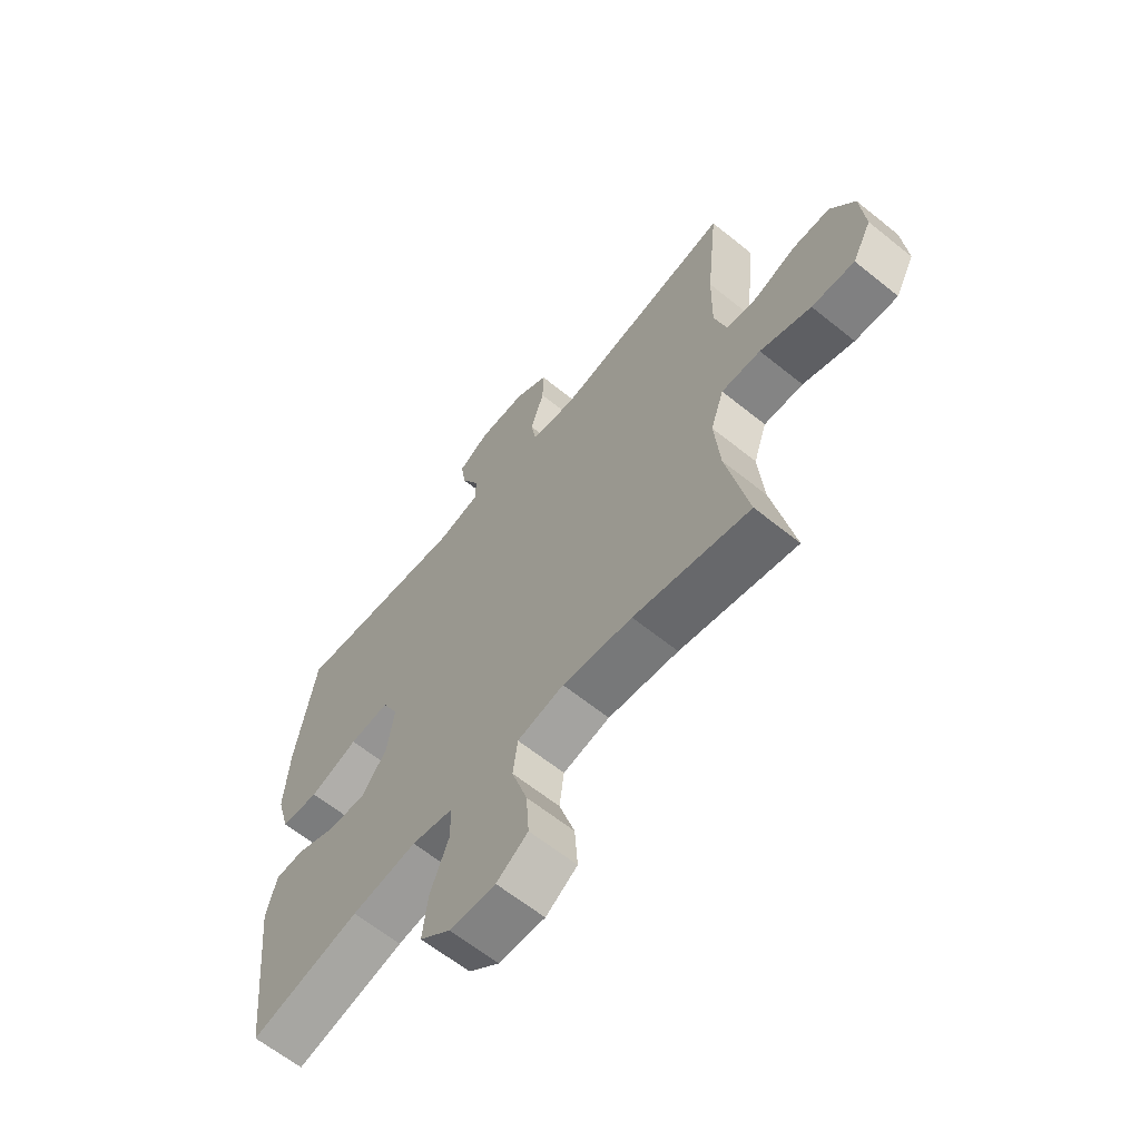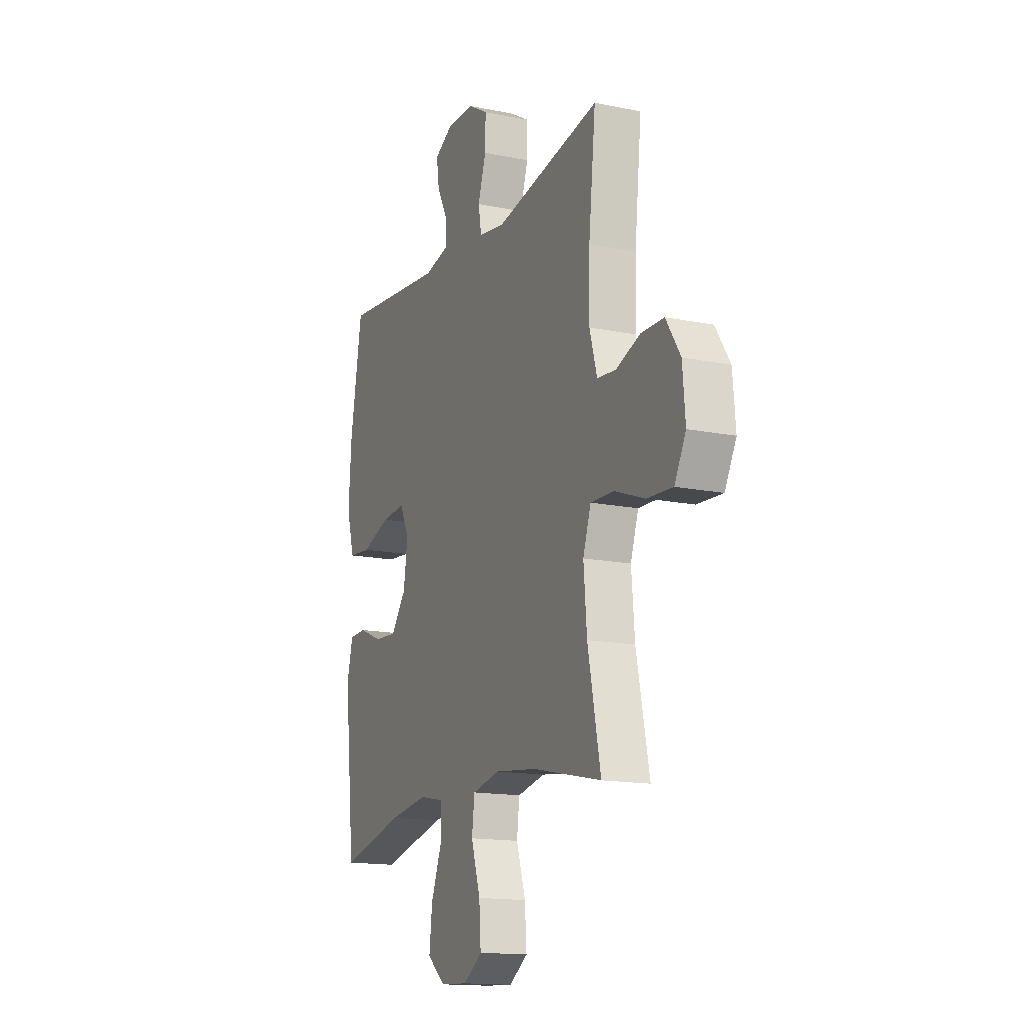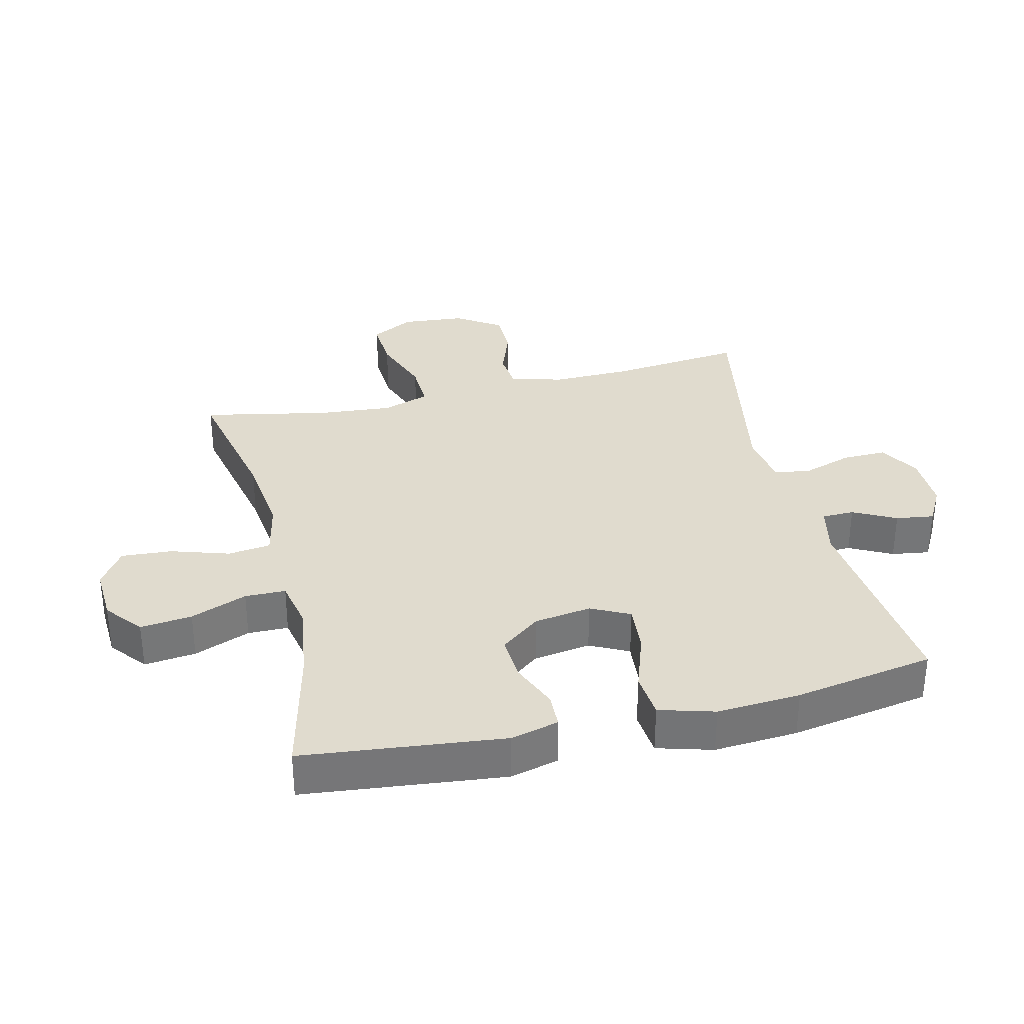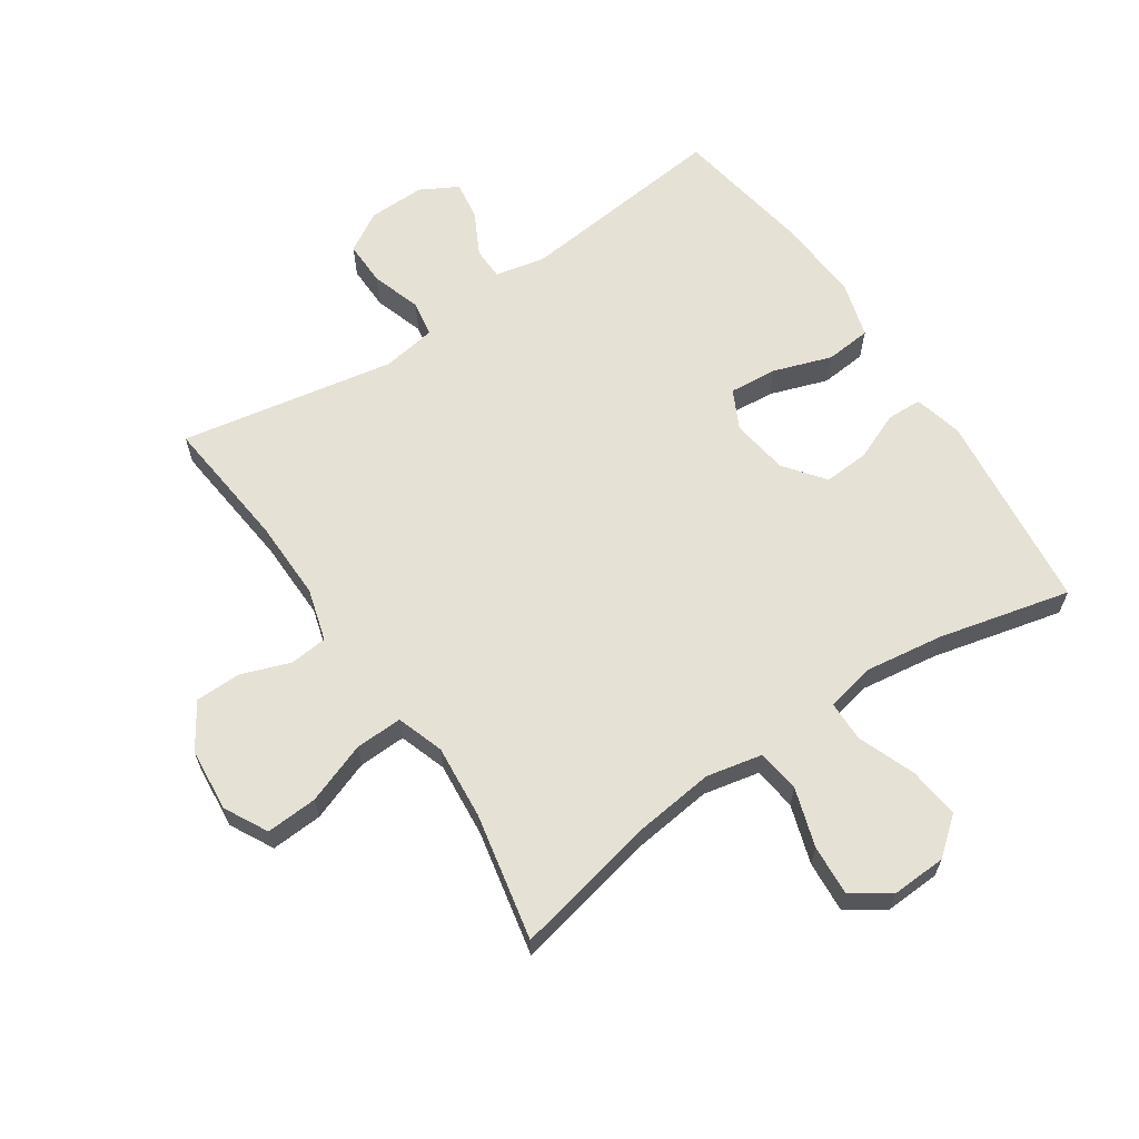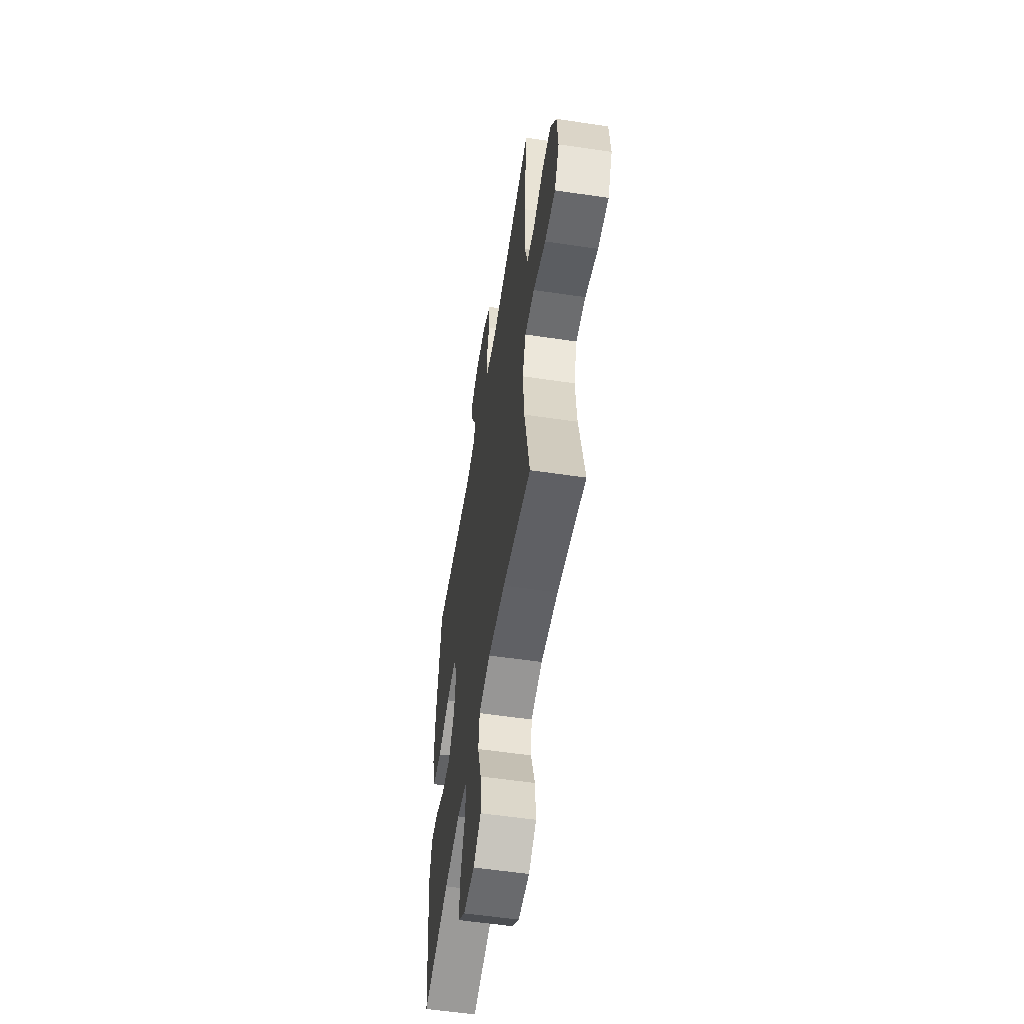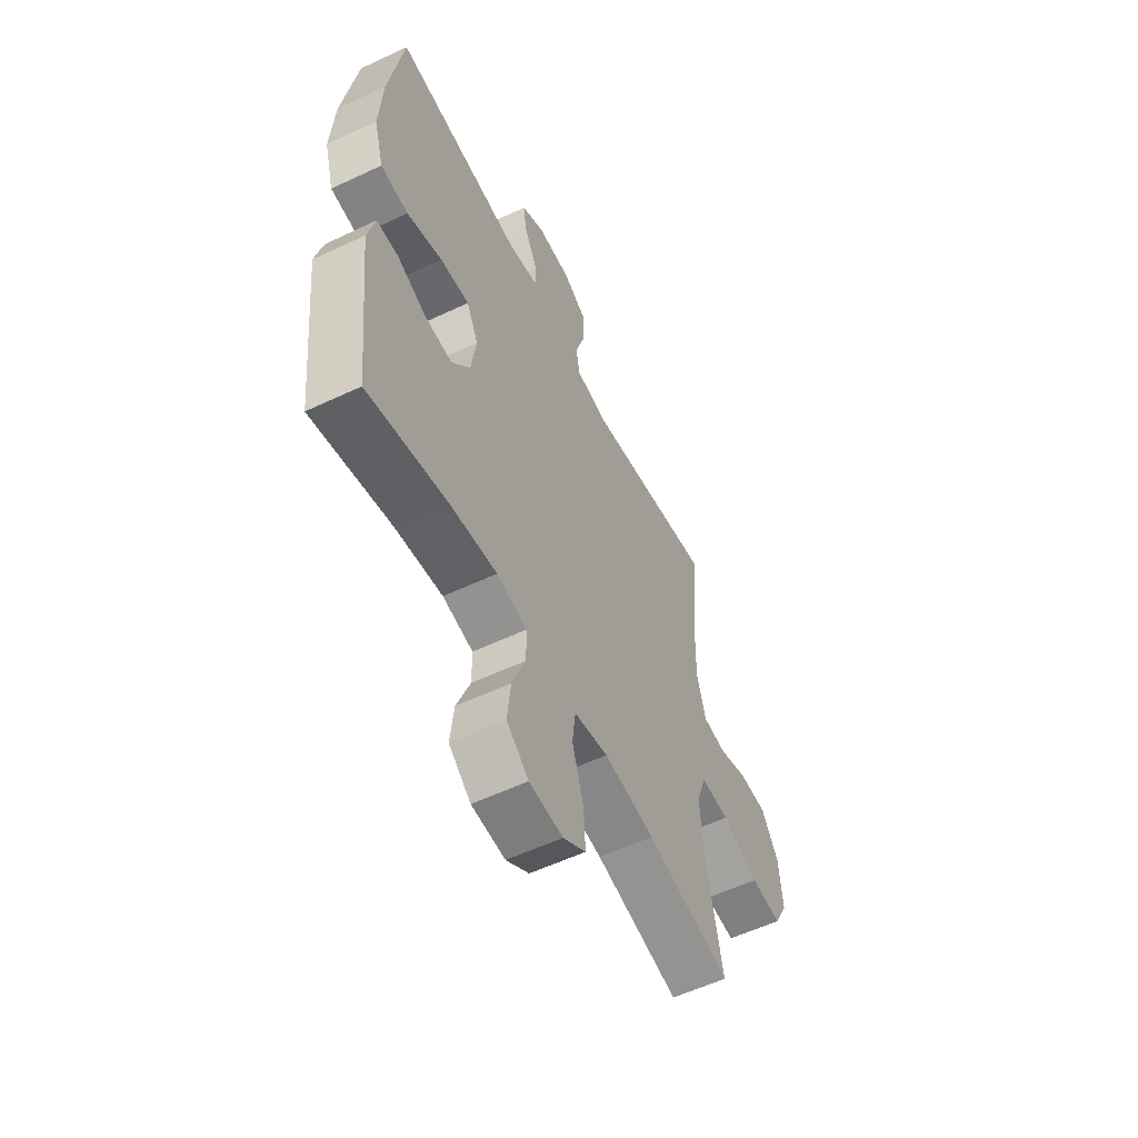
<metadata>
{"format":"obj","ext":"obj","renderer":"f3d","projection":"perspective","resolution":1024,"background":"white","views":[{"elev":-63.1,"azim":50.8,"up":"+Z"},{"elev":-15.2,"azim":66.5,"up":"+Z"},{"elev":33.6,"azim":-103.5,"up":"+Y"},{"elev":64.1,"azim":146.1,"up":"+Y"},{"elev":-55.8,"azim":81.1,"up":"+Z"},{"elev":-56.7,"azim":-63.8,"up":"+Z"}]}
</metadata>
<code>
o path2360
v 0.433 0.0375 -0.298
v 0.4226 0.0375 -0.1779
v 0.4482 0.0375 -0.1025
v 0.5239 0.0375 -0.105
v 0.6221 0.0375 -0.1408
v 0.7047 0.0375 -0.1458
v 0.7414 0.0375 -0.07676
v 0.7326 0.0375 0.02488
v 0.6861 0.0375 0.09673
v 0.6126 0.0375 0.09733
v 0.5337 0.0375 0.069
v 0.4736 0.0375 0.07501
v 0.4496 0.0375 0.1591
v 0.4519 0.0375 0.2871
v 0.4745 0.0375 0.5006
v 0.1302 0.0375 0.437
v 0.04337 0.0375 0.4505
v 0.03368 0.0375 0.508
v 0.05969 0.0375 0.5878
v 0.06108 0.0375 0.6592
v -0.002773 0.0375 0.6971
v -0.0936 0.0375 0.6984
v -0.1534 0.0375 0.6655
v -0.1444 0.0375 0.6044
v -0.109 0.0375 0.5356
v -0.1101 0.0375 0.4837
v -0.1907 0.0375 0.466
v -0.5275 0.0375 0.5006
v -0.5657 0.0375 0.2756
v -0.5747 0.0375 0.1406
v -0.5492 0.0375 0.05152
v -0.4761 0.0375 0.04487
v -0.3823 0.0375 0.07677
v -0.3053 0.0375 0.08334
v -0.2743 0.0375 0.02116
v -0.288 0.0375 -0.07117
v -0.3373 0.0375 -0.1346
v -0.4105 0.0375 -0.13
v -0.4868 0.0375 -0.09822
v -0.543 0.0375 -0.1002
v -0.5624 0.0375 -0.1779
v -0.5275 0.0375 -0.5011
v -0.3171 0.0375 -0.4507
v -0.192 0.0375 -0.4328
v -0.1117 0.0375 -0.4491
v -0.1109 0.0375 -0.5145
v -0.1464 0.0375 -0.6056
v -0.156 0.0375 -0.6889
v -0.09733 0.0375 -0.7365
v -0.008612 0.0375 -0.7408
v 0.05196 0.0375 -0.7
v 0.04625 0.0375 -0.6181
v 0.01657 0.0375 -0.5247
v 0.02535 0.0375 -0.4556
v 0.1153 0.0375 -0.4365
v 0.2503 0.0375 -0.4525
v 0.4745 0.0375 -0.5011
v 0.433 -0.0375 -0.298
v 0.4226 -0.0375 -0.1779
v 0.4482 -0.0375 -0.1025
v 0.5239 -0.0375 -0.105
v 0.6221 -0.0375 -0.1408
v 0.7047 -0.0375 -0.1458
v 0.7414 -0.0375 -0.07676
v 0.7326 -0.0375 0.02488
v 0.6861 -0.0375 0.09673
v 0.6126 -0.0375 0.09733
v 0.5337 -0.0375 0.069
v 0.4736 -0.0375 0.07501
v 0.4496 -0.0375 0.1591
v 0.4519 -0.0375 0.2871
v 0.4745 -0.0375 0.5006
v 0.1302 -0.0375 0.437
v 0.04337 -0.0375 0.4505
v 0.03368 -0.0375 0.508
v 0.05969 -0.0375 0.5878
v 0.06108 -0.0375 0.6592
v -0.002773 -0.0375 0.6971
v -0.0936 -0.0375 0.6984
v -0.1534 -0.0375 0.6655
v -0.1444 -0.0375 0.6044
v -0.109 -0.0375 0.5356
v -0.1101 -0.0375 0.4837
v -0.1907 -0.0375 0.466
v -0.5275 -0.0375 0.5006
v -0.5657 -0.0375 0.2756
v -0.5747 -0.0375 0.1406
v -0.5492 -0.0375 0.05152
v -0.4761 -0.0375 0.04487
v -0.3823 -0.0375 0.07677
v -0.3053 -0.0375 0.08334
v -0.2743 -0.0375 0.02116
v -0.288 -0.0375 -0.07117
v -0.3373 -0.0375 -0.1346
v -0.4105 -0.0375 -0.13
v -0.4868 -0.0375 -0.09822
v -0.543 -0.0375 -0.1002
v -0.5624 -0.0375 -0.1779
v -0.5275 -0.0375 -0.5011
v -0.3171 -0.0375 -0.4507
v -0.192 -0.0375 -0.4328
v -0.1117 -0.0375 -0.4491
v -0.1109 -0.0375 -0.5145
v -0.1464 -0.0375 -0.6056
v -0.156 -0.0375 -0.6889
v -0.09733 -0.0375 -0.7365
v -0.008612 -0.0375 -0.7408
v 0.05196 -0.0375 -0.7
v 0.04625 -0.0375 -0.6181
v 0.01657 -0.0375 -0.5247
v 0.02535 -0.0375 -0.4556
v 0.1153 -0.0375 -0.4365
v 0.2503 -0.0375 -0.4525
v 0.4745 -0.0375 -0.5011
v -0.09733 0.0375 -0.7365
v -0.008612 0.0375 -0.7408
v 0.05196 0.0375 -0.7
v -0.156 0.0375 -0.6889
v 0.04625 0.0375 -0.6181
v -0.1464 0.0375 -0.6056
v 0.01657 0.0375 -0.5247
v -0.1109 0.0375 -0.5145
v 0.02535 0.0375 -0.4556
v 0.02535 0.0375 -0.4556
v -0.1117 0.0375 -0.4491
v -0.1117 0.0375 -0.4491
v 0.2503 0.0375 -0.4525
v 0.4745 0.0375 -0.5011
v 0.4745 0.0375 -0.5011
v -0.5275 0.0375 -0.5011
v -0.5275 0.0375 -0.5011
v -0.3171 0.0375 -0.4507
v 0.1153 0.0375 -0.4365
v -0.192 0.0375 -0.4328
v 0.433 0.0375 -0.298
v -0.5624 0.0375 -0.1779
v 0.4226 0.0375 -0.1779
v -0.543 0.0375 -0.1002
v -0.543 0.0375 -0.1002
v -0.3373 0.0375 -0.1346
v -0.4105 0.0375 -0.13
v 0.4482 0.0375 -0.1025
v 0.4482 0.0375 -0.1025
v 0.6221 0.0375 -0.1408
v 0.7047 0.0375 -0.1458
v 0.7047 0.0375 -0.1458
v 0.7414 0.0375 -0.07676
v 0.5239 0.0375 -0.105
v -0.288 0.0375 -0.07117
v -0.4868 0.0375 -0.09822
v 0.7326 0.0375 0.02488
v -0.2743 0.0375 0.02116
v -0.3053 0.0375 0.08334
v -0.3053 0.0375 0.08334
v 0.6861 0.0375 0.09673
v -0.5492 0.0375 0.05152
v -0.5492 0.0375 0.05152
v -0.4761 0.0375 0.04487
v -0.3823 0.0375 0.07677
v -0.5747 0.0375 0.1406
v 0.5337 0.0375 0.069
v 0.4736 0.0375 0.07501
v 0.4736 0.0375 0.07501
v 0.6126 0.0375 0.09733
v 0.4496 0.0375 0.1591
v -0.5657 0.0375 0.2756
v 0.4519 0.0375 0.2871
v -0.5275 0.0375 0.5006
v -0.5275 0.0375 0.5006
v 0.1302 0.0375 0.437
v 0.04337 0.0375 0.4505
v 0.04337 0.0375 0.4505
v 0.03368 0.0375 0.508
v -0.1101 0.0375 0.4837
v -0.1101 0.0375 0.4837
v -0.1907 0.0375 0.466
v 0.4745 0.0375 0.5006
v 0.4745 0.0375 0.5006
v -0.109 0.0375 0.5356
v 0.05969 0.0375 0.5878
v -0.1444 0.0375 0.6044
v 0.06108 0.0375 0.6592
v 0.06108 0.0375 0.6592
v -0.1534 0.0375 0.6655
v -0.1534 0.0375 0.6655
v -0.002773 0.0375 0.6971
v -0.0936 0.0375 0.6984
v -0.09733 -0.0375 -0.7365
v -0.008612 -0.0375 -0.7408
v 0.05196 -0.0375 -0.7
v -0.156 -0.0375 -0.6889
v 0.04625 -0.0375 -0.6181
v -0.1464 -0.0375 -0.6056
v 0.01657 -0.0375 -0.5247
v -0.1109 -0.0375 -0.5145
v 0.02535 -0.0375 -0.4556
v 0.02535 -0.0375 -0.4556
v -0.1117 -0.0375 -0.4491
v -0.1117 -0.0375 -0.4491
v 0.2503 -0.0375 -0.4525
v 0.4745 -0.0375 -0.5011
v 0.4745 -0.0375 -0.5011
v -0.5275 -0.0375 -0.5011
v -0.5275 -0.0375 -0.5011
v -0.3171 -0.0375 -0.4507
v 0.1153 -0.0375 -0.4365
v -0.192 -0.0375 -0.4328
v 0.433 -0.0375 -0.298
v -0.5624 -0.0375 -0.1779
v 0.4226 -0.0375 -0.1779
v -0.543 -0.0375 -0.1002
v -0.543 -0.0375 -0.1002
v -0.3373 -0.0375 -0.1346
v -0.4105 -0.0375 -0.13
v 0.4482 -0.0375 -0.1025
v 0.4482 -0.0375 -0.1025
v 0.6221 -0.0375 -0.1408
v 0.7047 -0.0375 -0.1458
v 0.7047 -0.0375 -0.1458
v 0.7414 -0.0375 -0.07676
v 0.5239 -0.0375 -0.105
v -0.288 -0.0375 -0.07117
v -0.4868 -0.0375 -0.09822
v 0.7326 -0.0375 0.02488
v -0.2743 -0.0375 0.02116
v -0.3053 -0.0375 0.08334
v -0.3053 -0.0375 0.08334
v 0.6861 -0.0375 0.09673
v -0.5492 -0.0375 0.05152
v -0.5492 -0.0375 0.05152
v -0.4761 -0.0375 0.04487
v -0.3823 -0.0375 0.07677
v -0.5747 -0.0375 0.1406
v 0.5337 -0.0375 0.069
v 0.4736 -0.0375 0.07501
v 0.4736 -0.0375 0.07501
v 0.6126 -0.0375 0.09733
v 0.4496 -0.0375 0.1591
v -0.5657 -0.0375 0.2756
v 0.4519 -0.0375 0.2871
v -0.5275 -0.0375 0.5006
v -0.5275 -0.0375 0.5006
v 0.1302 -0.0375 0.437
v 0.04337 -0.0375 0.4505
v 0.04337 -0.0375 0.4505
v 0.03368 -0.0375 0.508
v -0.1101 -0.0375 0.4837
v -0.1101 -0.0375 0.4837
v -0.1907 -0.0375 0.466
v 0.4745 -0.0375 0.5006
v 0.4745 -0.0375 0.5006
v -0.109 -0.0375 0.5356
v 0.05969 -0.0375 0.5878
v -0.1444 -0.0375 0.6044
v 0.06108 -0.0375 0.6592
v 0.06108 -0.0375 0.6592
v -0.1534 -0.0375 0.6655
v -0.1534 -0.0375 0.6655
v -0.002773 -0.0375 0.6971
v -0.0936 -0.0375 0.6984
f 205 209 203
f 193 194 195
f 252 259 254
f 252 247 246
f 226 239 232
f 247 226 244
f 243 225 238
f 259 252 253
f 237 224 228
f 233 232 239
f 192 188 189
f 235 215 221
f 235 221 234
f 220 217 218
f 224 217 220
f 244 226 225
f 243 238 240
f 249 226 247
f 238 215 235
f 213 207 222
f 246 247 244
f 222 198 196
f 260 254 259
f 253 252 246
f 232 233 231
f 234 217 237
f 188 192 193
f 225 215 238
f 229 231 233
f 239 226 249
f 244 225 243
f 215 225 210
f 223 209 214
f 196 195 194
f 259 253 255
f 207 213 205
f 205 214 209
f 198 195 196
f 239 249 241
f 222 207 198
f 221 217 234
f 225 206 210
f 211 209 223
f 206 200 210
f 214 205 213
f 194 193 192
f 191 188 193
f 225 222 206
f 192 189 190
f 206 222 196
f 257 254 260
f 208 200 201
f 243 240 250
f 237 217 224
f 210 200 208
f 49 50 107 106
f 50 51 108 107
f 48 49 106 105
f 51 52 109 108
f 47 48 105 104
f 52 53 110 109
f 46 47 104 103
f 53 124 197 110
f 126 46 103 199
f 56 129 202 113
f 131 43 100 204
f 54 55 112 111
f 55 56 113 112
f 43 44 101 100
f 44 45 102 101
f 57 1 58 114
f 41 42 99 98
f 1 2 59 58
f 139 41 98 212
f 37 38 95 94
f 2 143 216 59
f 5 146 219 62
f 6 7 64 63
f 4 5 62 61
f 36 37 94 93
f 39 40 97 96
f 38 39 96 95
f 3 4 61 60
f 7 8 65 64
f 35 36 93 92
f 154 35 92 227
f 8 9 66 65
f 157 32 89 230
f 32 33 90 89
f 30 31 88 87
f 11 163 236 68
f 10 11 68 67
f 9 10 67 66
f 12 13 70 69
f 33 34 91 90
f 29 30 87 86
f 13 14 71 70
f 169 29 86 242
f 16 172 245 73
f 17 18 75 74
f 175 27 84 248
f 178 16 73 251
f 14 15 72 71
f 25 26 83 82
f 27 28 85 84
f 18 19 76 75
f 24 25 82 81
f 19 183 256 76
f 185 24 81 258
f 20 21 78 77
f 22 23 80 79
f 21 22 79 78
f 132 130 136
f 120 122 121
f 179 181 186
f 179 173 174
f 153 159 166
f 174 171 153
f 170 165 152
f 186 180 179
f 164 155 151
f 160 166 159
f 119 116 115
f 162 148 142
f 162 161 148
f 147 145 144
f 151 147 144
f 171 152 153
f 170 167 165
f 176 174 153
f 165 162 142
f 140 149 134
f 173 171 174
f 149 123 125
f 187 186 181
f 180 173 179
f 159 158 160
f 161 164 144
f 115 120 119
f 152 165 142
f 156 160 158
f 166 176 153
f 171 170 152
f 142 137 152
f 150 141 136
f 123 121 122
f 186 182 180
f 134 132 140
f 132 136 141
f 125 123 122
f 166 168 176
f 149 125 134
f 148 161 144
f 152 137 133
f 138 150 136
f 133 137 127
f 141 140 132
f 121 119 120
f 118 120 115
f 152 133 149
f 119 117 116
f 133 123 149
f 184 187 181
f 135 128 127
f 170 177 167
f 164 151 144
f 137 135 127

</code>
